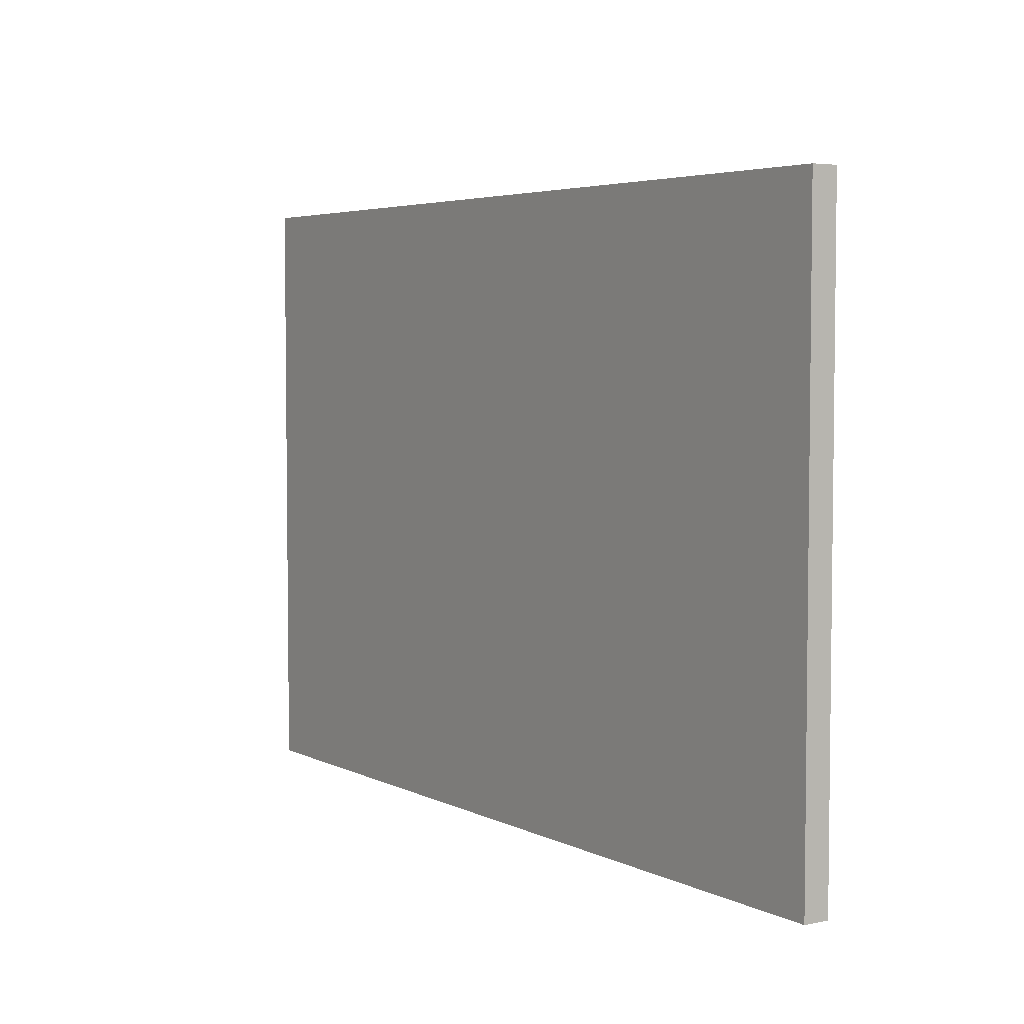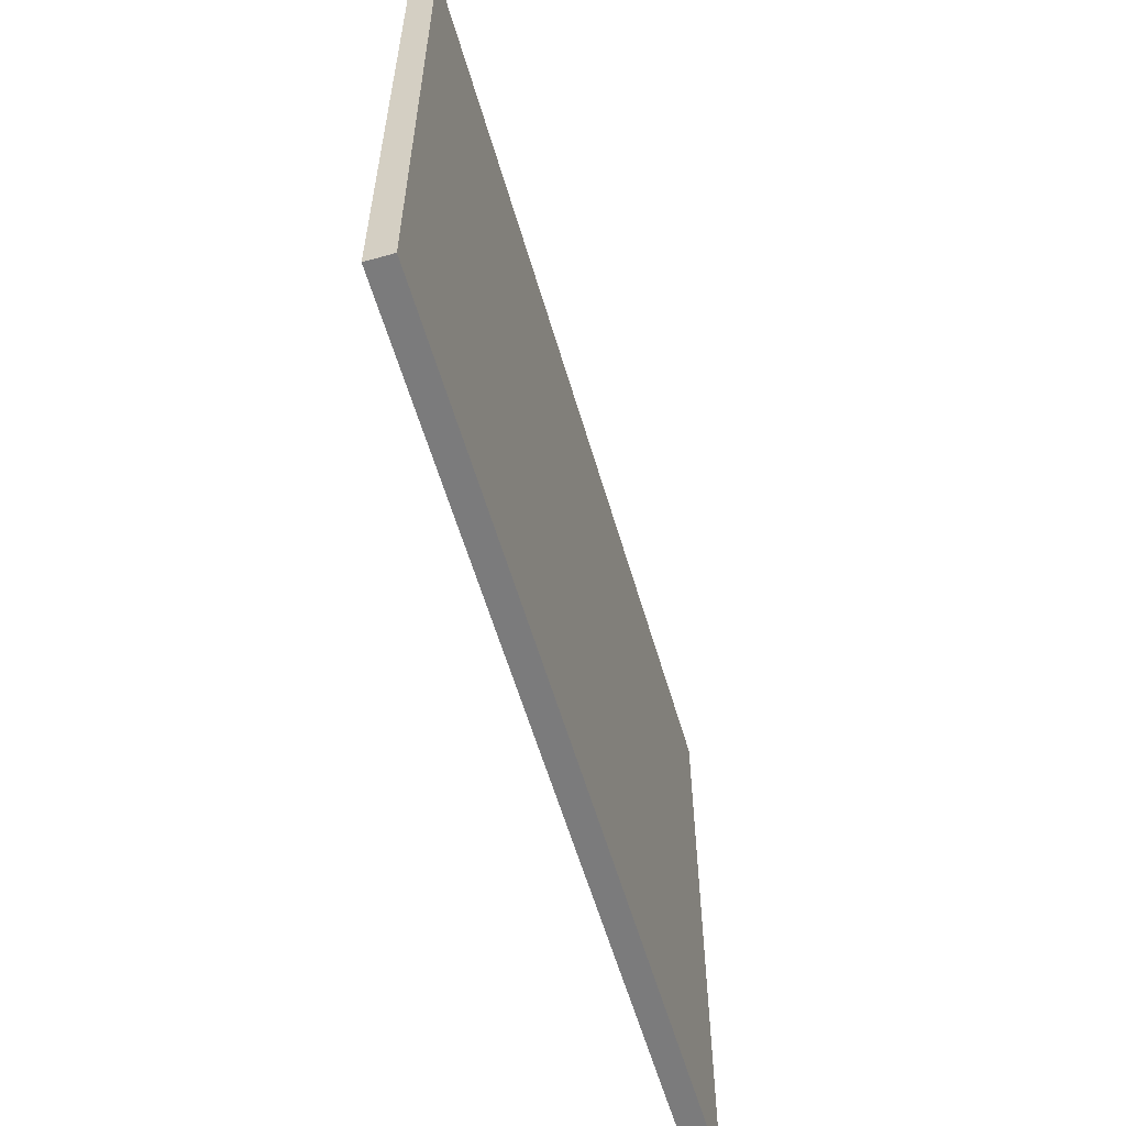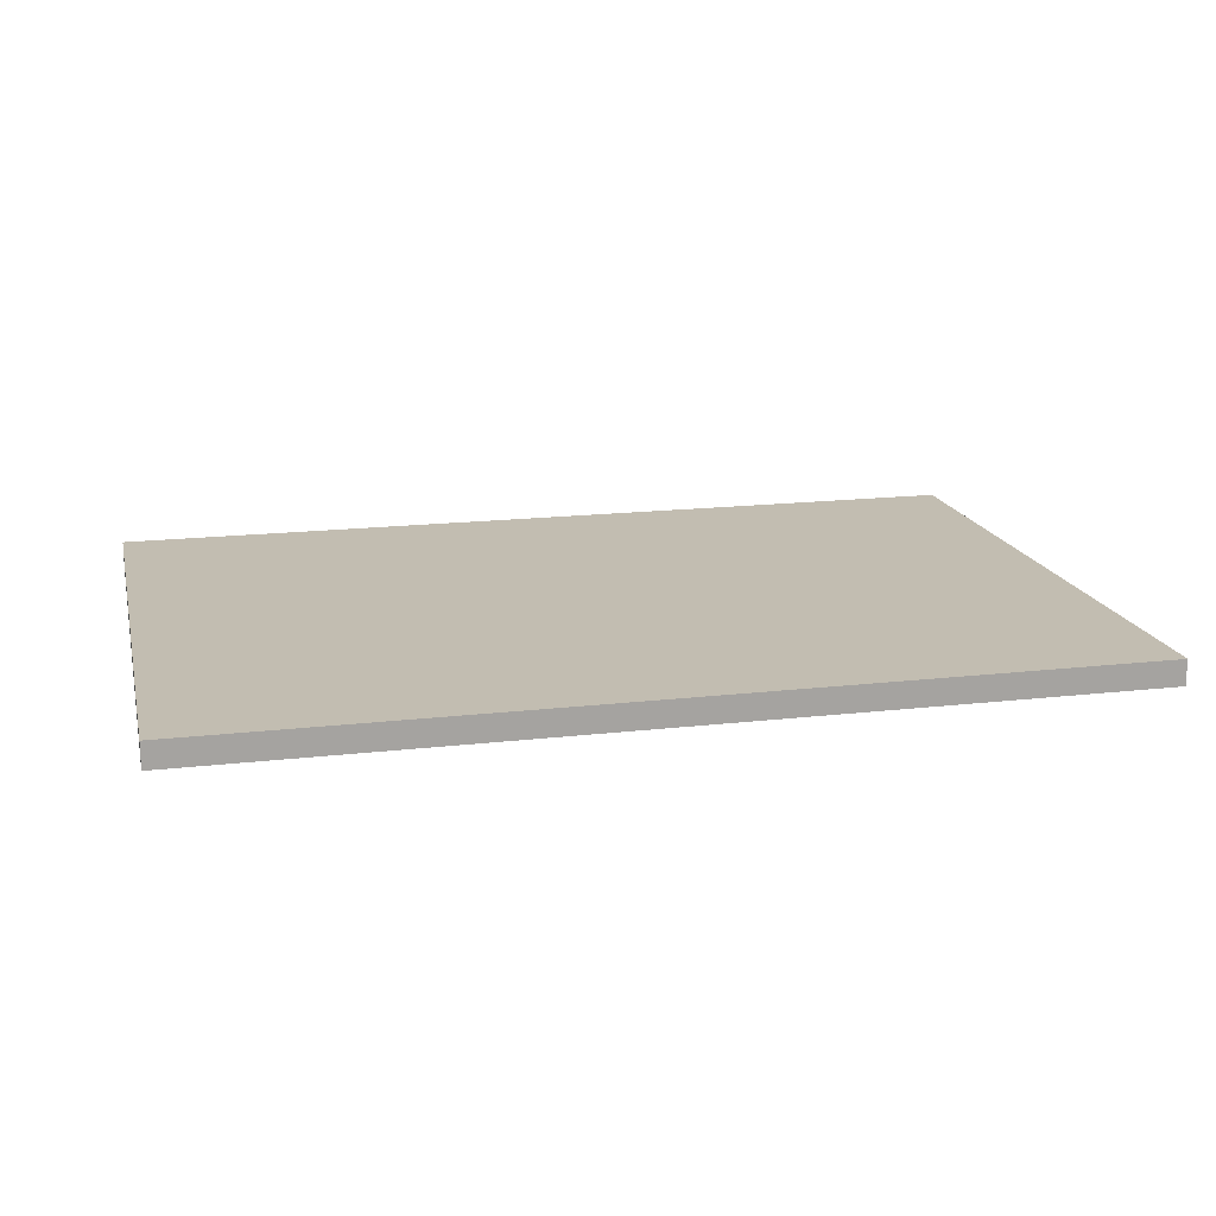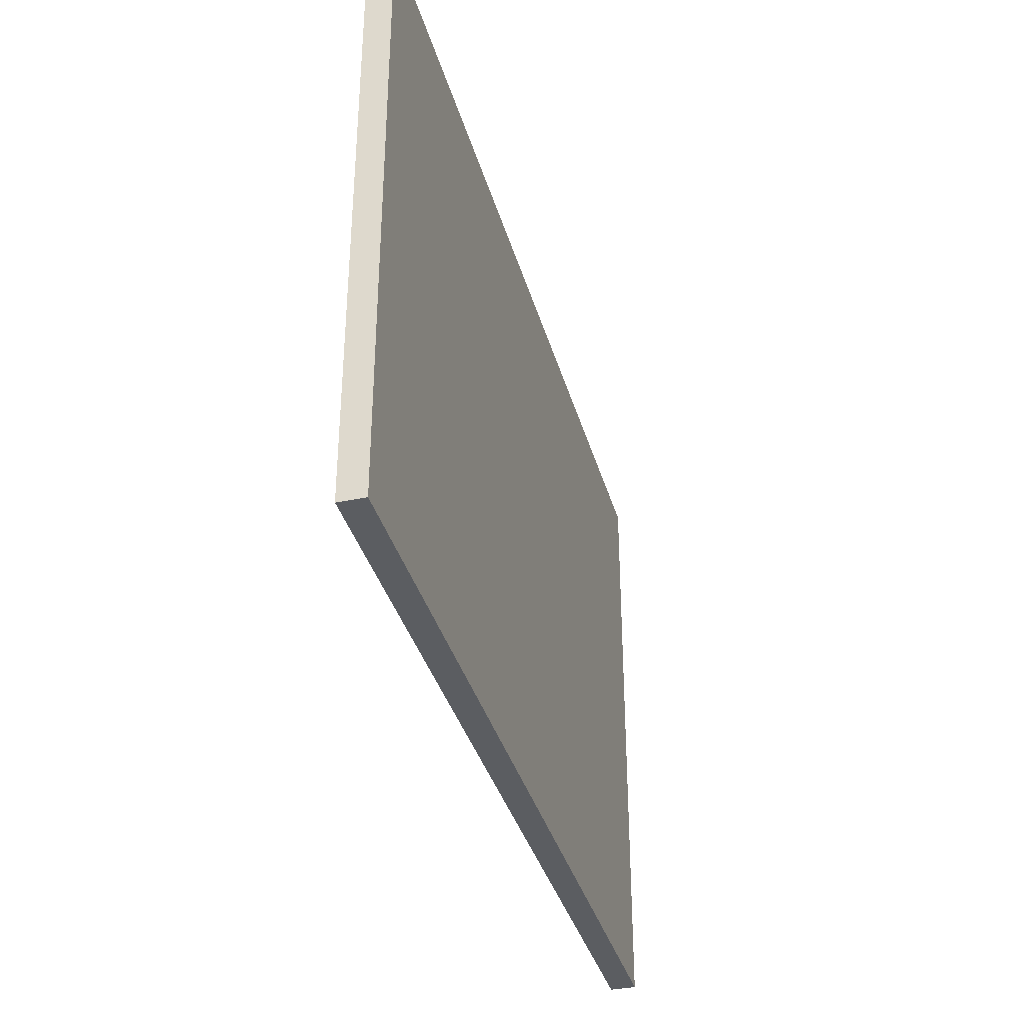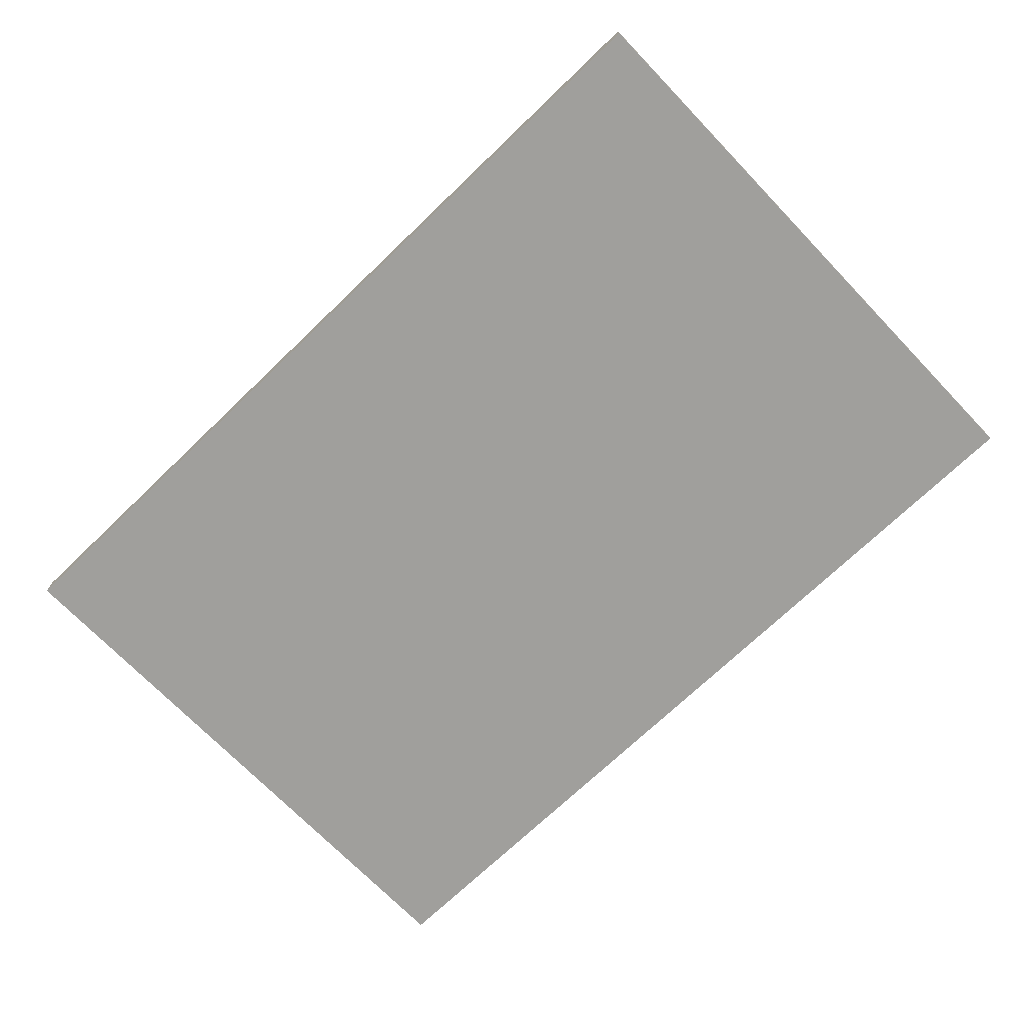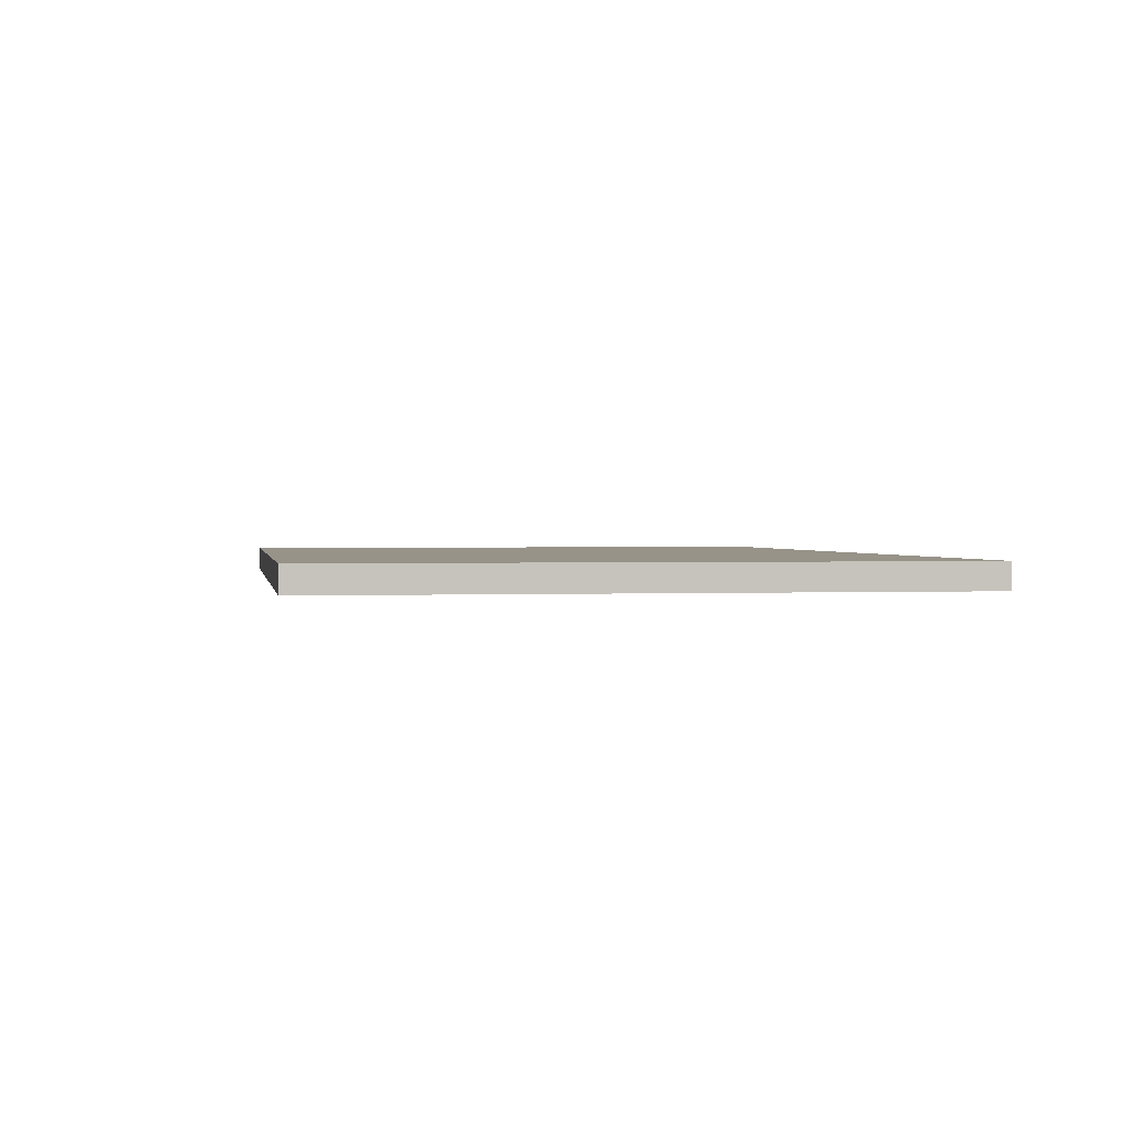
<metadata>
{"format":"obj","ext":"obj","renderer":"f3d","projection":"perspective","resolution":1024,"background":"white","views":[{"elev":4.5,"azim":56.6,"up":"+Y"},{"elev":-58.5,"azim":-73.8,"up":"+Y"},{"elev":16.9,"azim":166.8,"up":"+Z"},{"elev":-36.1,"azim":105.1,"up":"+Y"},{"elev":-71.2,"azim":-136.1,"up":"+Z"},{"elev":1.3,"azim":80.5,"up":"+Z"}]}
</metadata>
<code>
v -1.446 0.9831 0.08179
v 1.446 0.9831 0.08179
v 1.446 -0.9831 0.08179
v -1.446 -0.9831 0.08179
v -1.446 0.9831 -3.815e-06
v -1.446 -0.9831 -3.815e-06
v 1.446 -0.9831 -3.815e-06
v 1.446 0.9831 -3.815e-06
v -1.446 0.9831 -3.815e-06
v -1.446 0.9831 0.08179
v -1.446 -0.9831 0.08179
v -1.446 -0.9831 -3.815e-06
v -1.446 -0.9831 -3.815e-06
v -1.446 -0.9831 0.08179
v 1.446 -0.9831 0.08179
v 1.446 -0.9831 -3.815e-06
v 1.446 -0.9831 -3.815e-06
v 1.446 -0.9831 0.08179
v 1.446 0.9831 0.08179
v 1.446 0.9831 -3.815e-06
v 1.446 0.9831 -3.815e-06
v 1.446 0.9831 0.08179
v -1.446 0.9831 0.08179
v -1.446 0.9831 -3.815e-06
g Street_el3_2179_188
f 1 3 2
f 1 4 3
f 5 7 6
f 5 8 7
f 9 11 10
f 9 12 11
f 13 15 14
f 13 16 15
f 17 19 18
f 17 20 19
f 21 23 22
f 21 24 23

</code>
